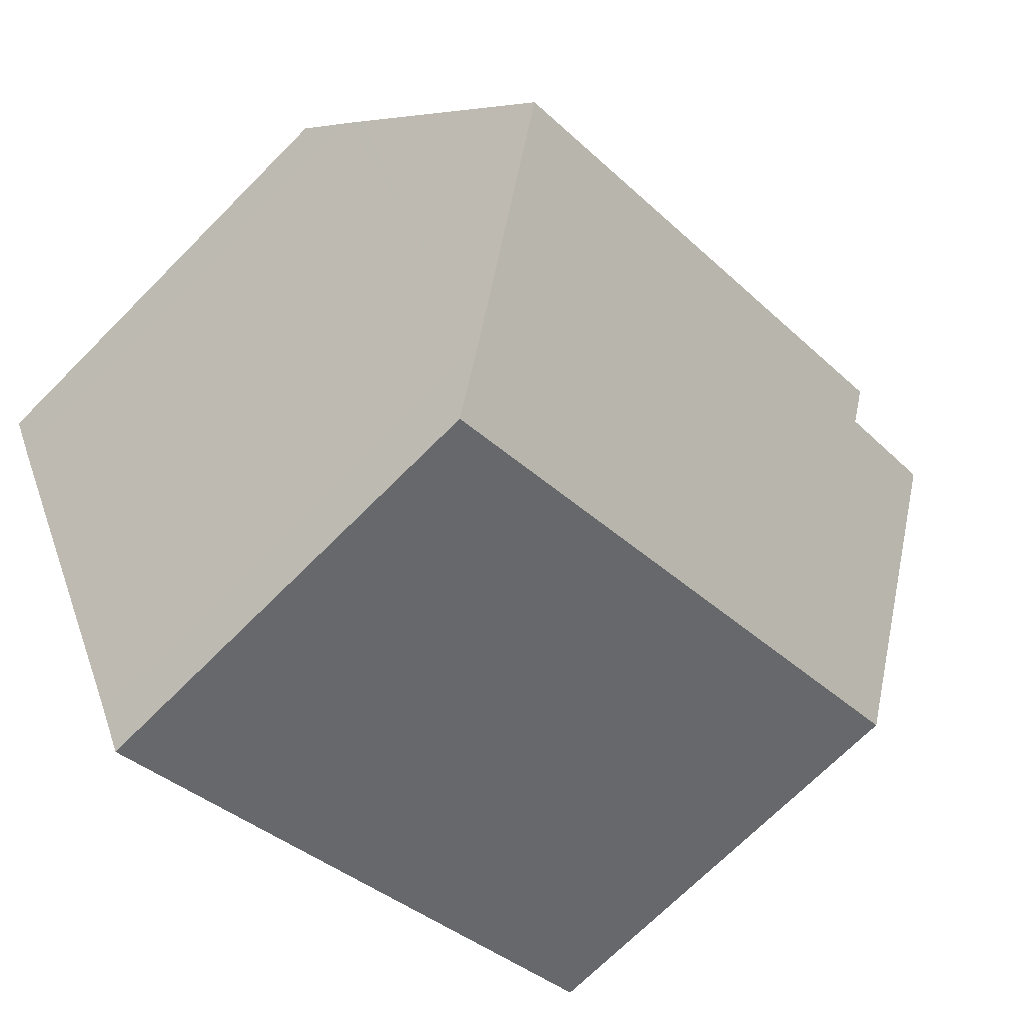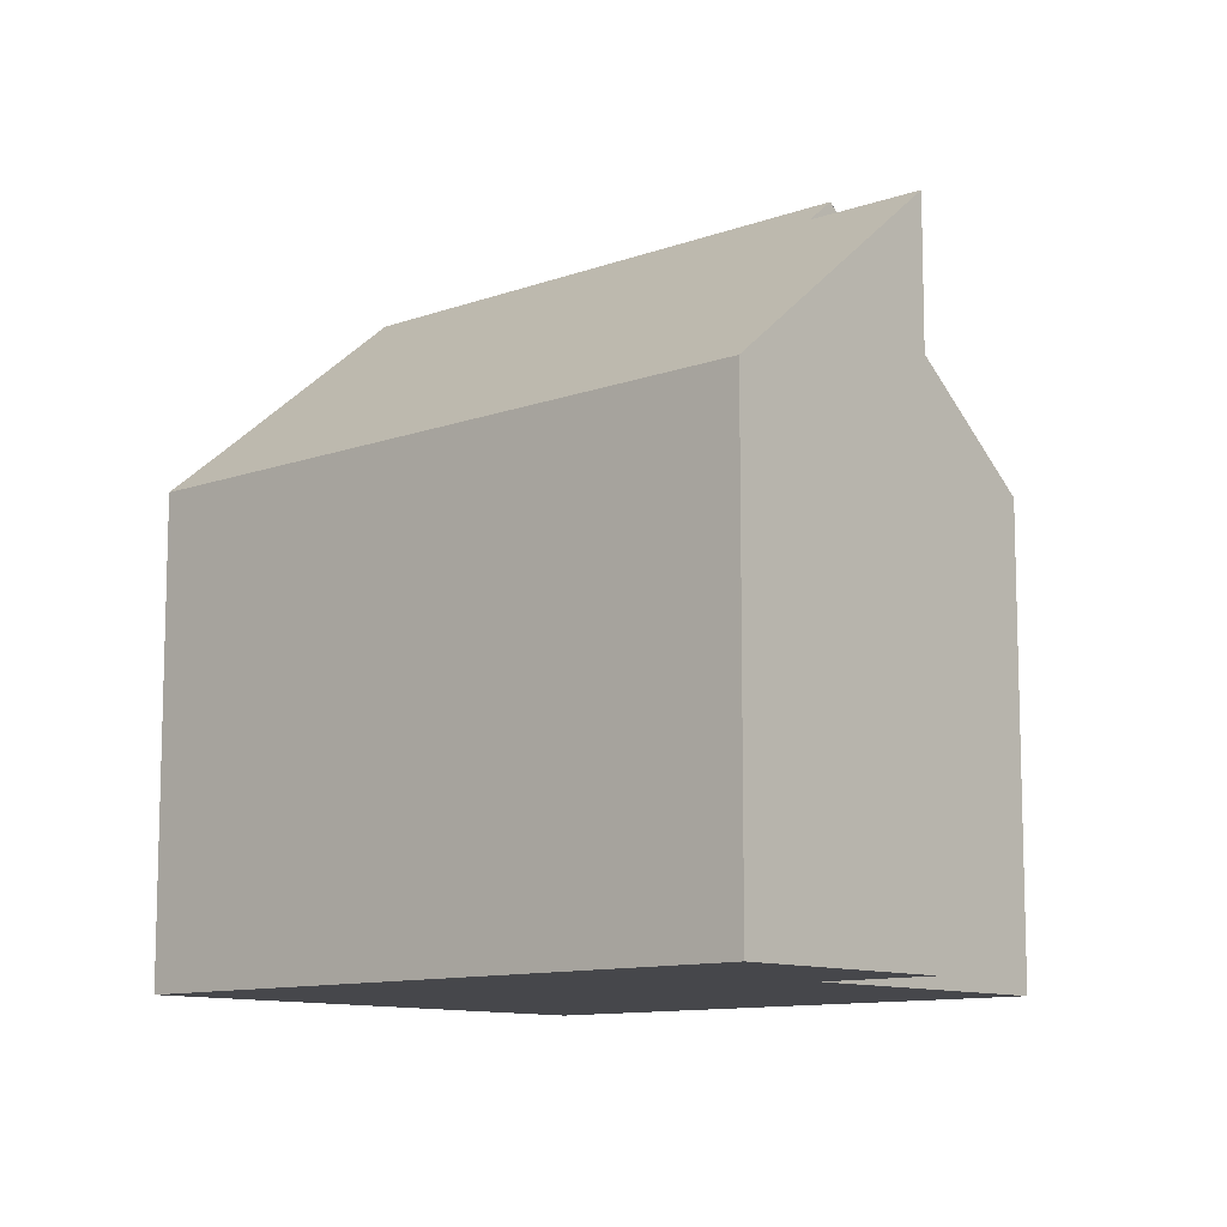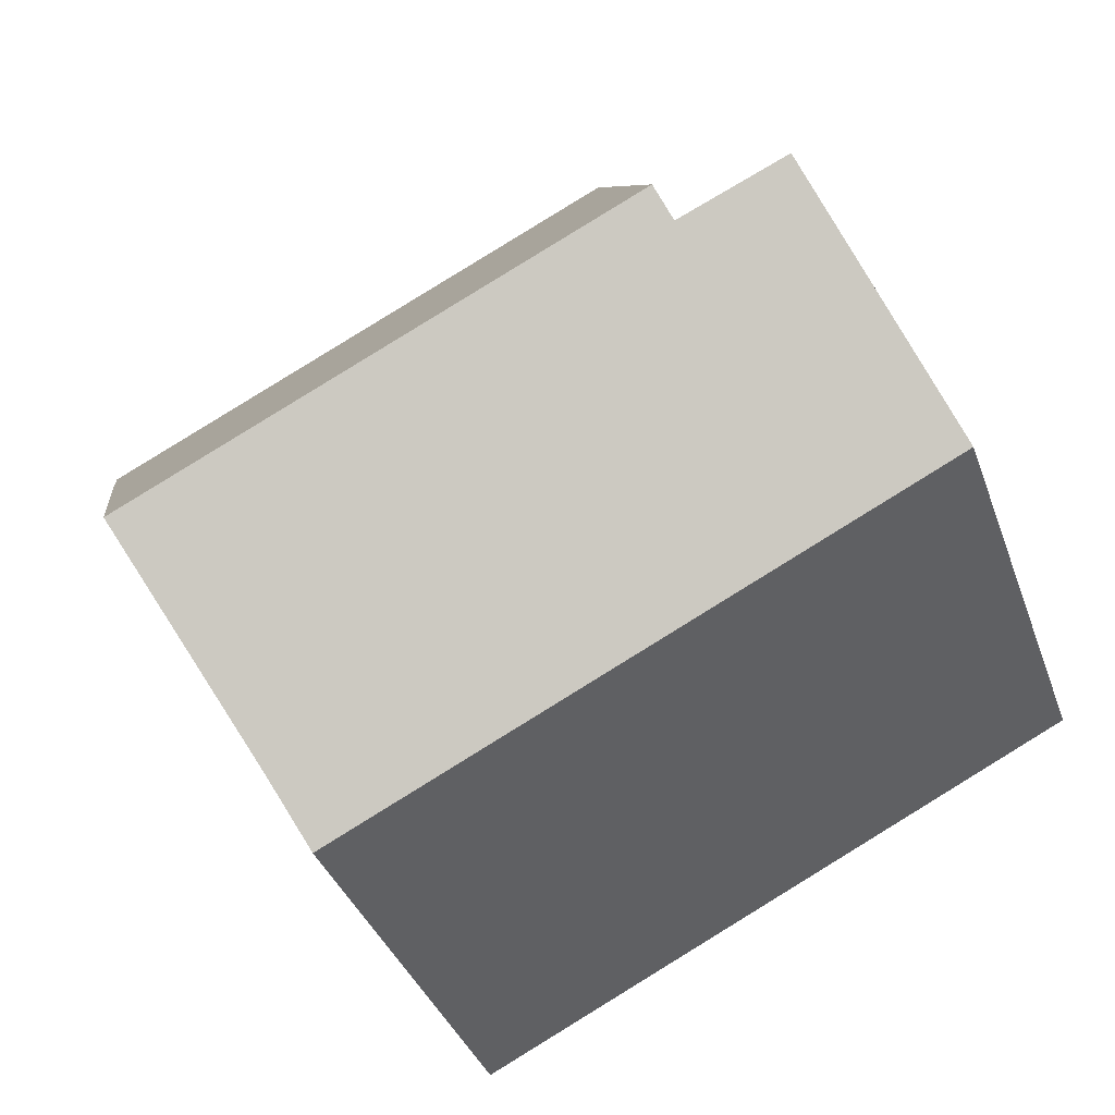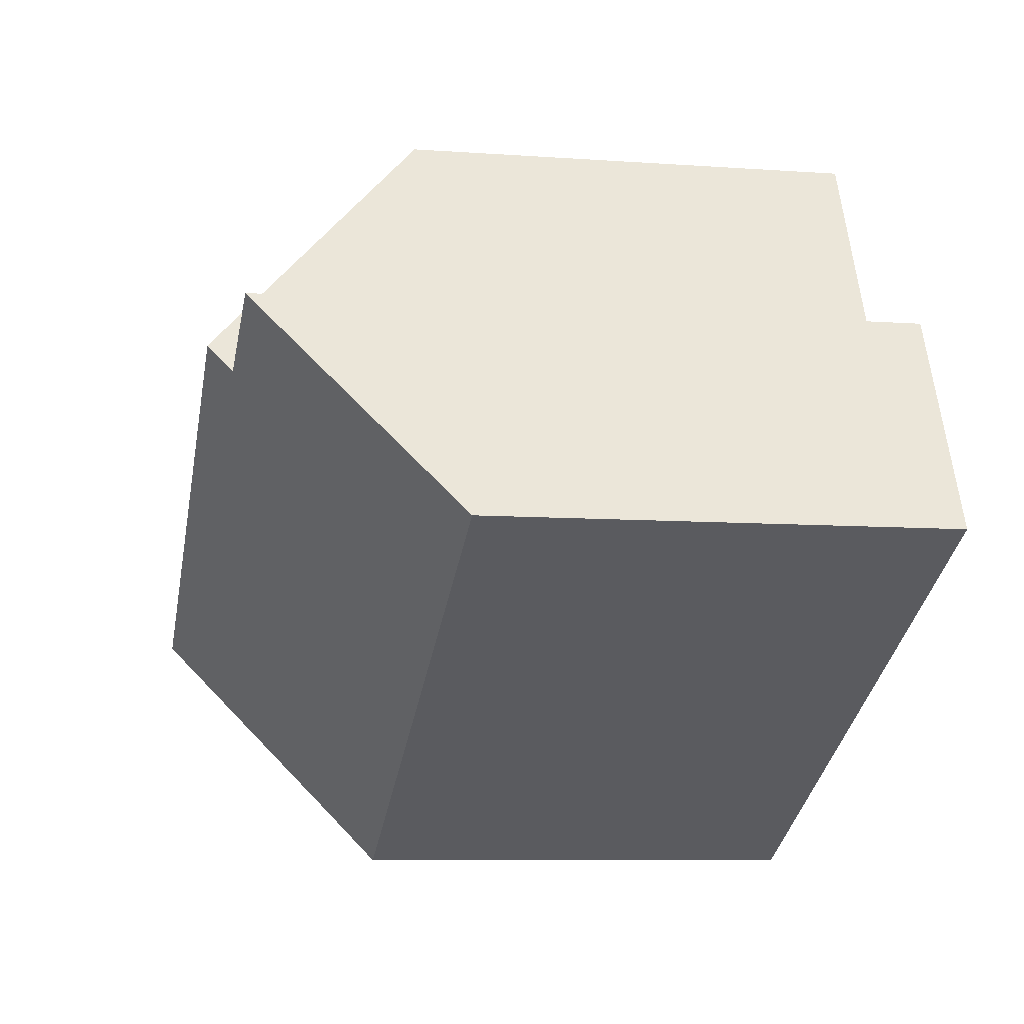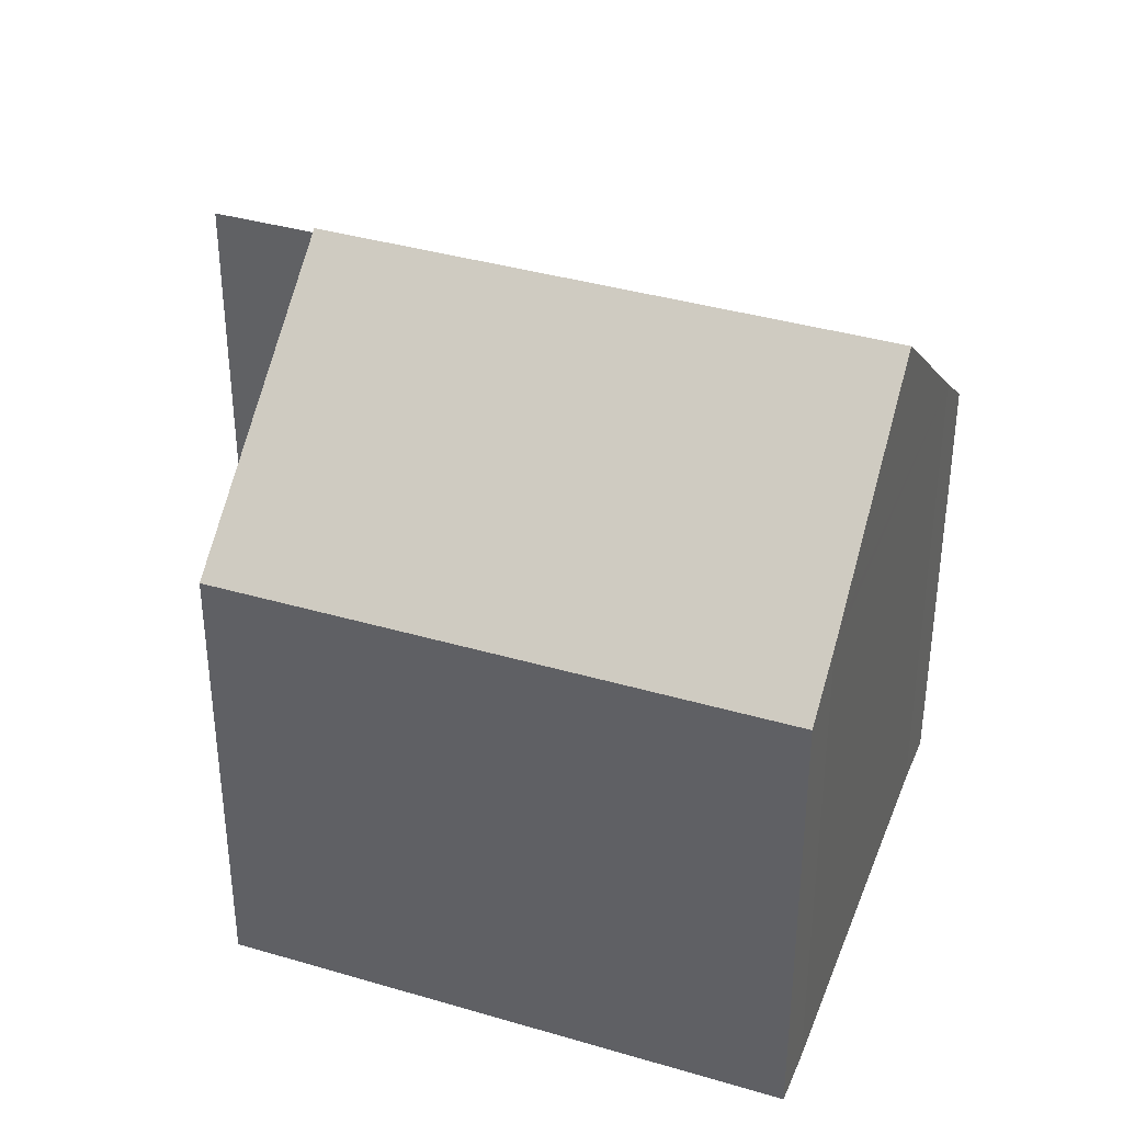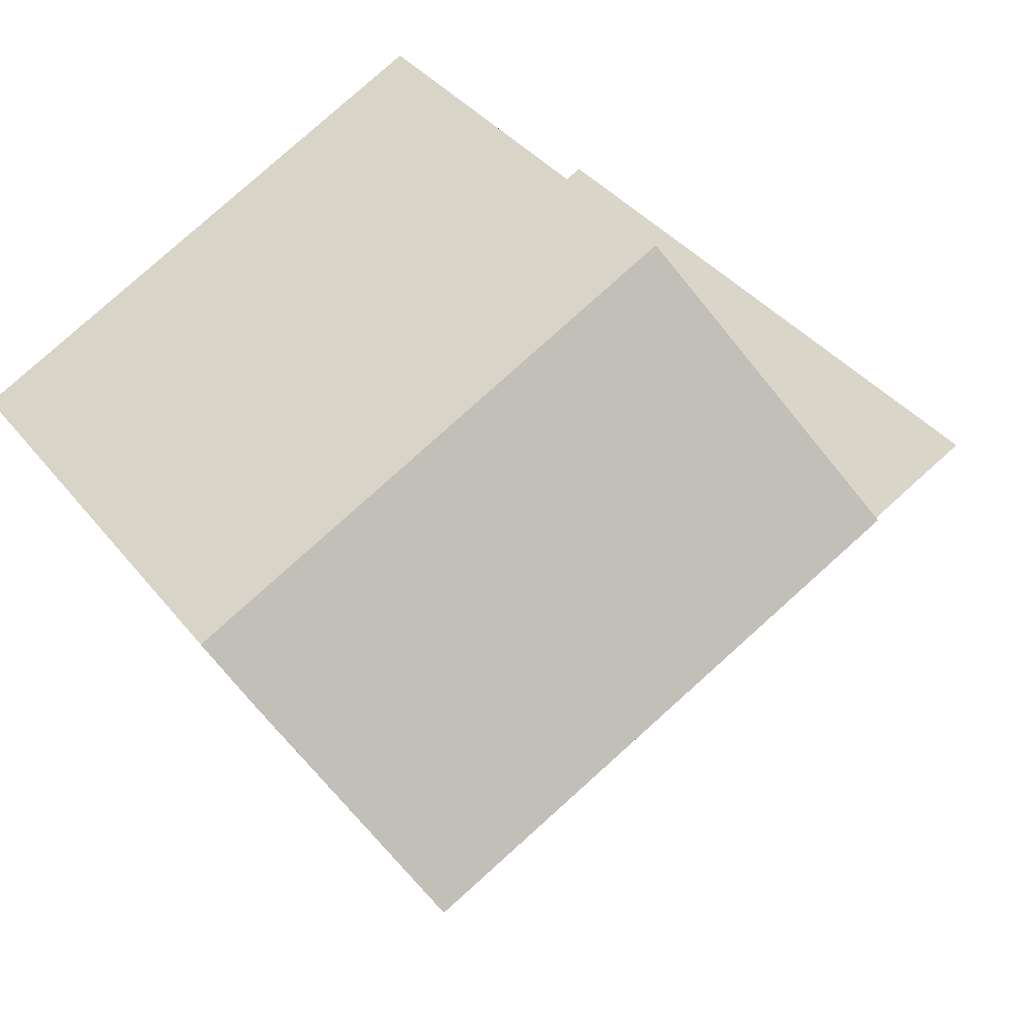
<metadata>
{"format":"obj","ext":"obj","renderer":"f3d","projection":"perspective","resolution":1024,"background":"white","views":[{"elev":-70.7,"azim":135.1,"up":"+Z"},{"elev":-10.7,"azim":-111.7,"up":"+Y"},{"elev":-37.2,"azim":-161.4,"up":"+Z"},{"elev":-8.3,"azim":-101.2,"up":"+Z"},{"elev":37.3,"azim":46.8,"up":"+Y"},{"elev":38.6,"azim":145.9,"up":"+Z"}]}
</metadata>
<code>
v  11.17 8.866 -4.23
v  3.939 11.79 3.322
v  12.82 11.79 -0.997
v  3.714 11.38 2.861
v  1.816 11.35 3.745
v  0 7.994 4.895e-16
v  10.7 7.994 -5.203
v  14.93 8.009 3.191
v  5.94 8.108 7.429
v  6.004 7.989 7.561
v  14.5 8.812 2.295
v  14.37 9.038 2.045
v  10.7 3.186e-16 -5.203
v  0 0 0
v  1.816 -2.293e-16 3.745
v  3.714 -1.752e-16 2.861
v  3.939 -2.034e-16 3.322
v  6.004 -4.63e-16 7.561
v  5.94 -4.549e-16 7.429
v  14.93 -1.954e-16 3.191
v  11.17 2.59e-16 -4.23
v  14.5 -1.405e-16 2.295
v  12.82 6.105e-17 -0.997
v  14.37 -1.252e-16 2.045
g defaultobject
f 1 2 3
f 2 1 4
f 4 1 5
f 5 1 6
f 6 1 7
f 8 9 10
f 9 8 2
f 2 8 3
f 3 8 11
f 3 11 12
f 13 6 7
f 6 13 14
f 6 15 5
f 15 6 14
f 4 9 2
f 9 4 16
f 9 16 10
f 10 16 17
f 10 17 18
f 18 17 19
f 5 16 4
f 16 5 15
f 10 20 8
f 20 10 18
f 21 7 1
f 7 21 13
f 8 22 11
f 22 8 20
f 12 1 3
f 1 12 11
f 1 11 22
f 1 22 21
f 21 22 23
f 23 22 24
f 18 22 20
f 22 18 24
f 24 18 23
f 23 18 19
f 23 19 17
f 23 17 21
f 21 17 16
f 21 16 15
f 21 15 14
f 21 14 13

</code>
